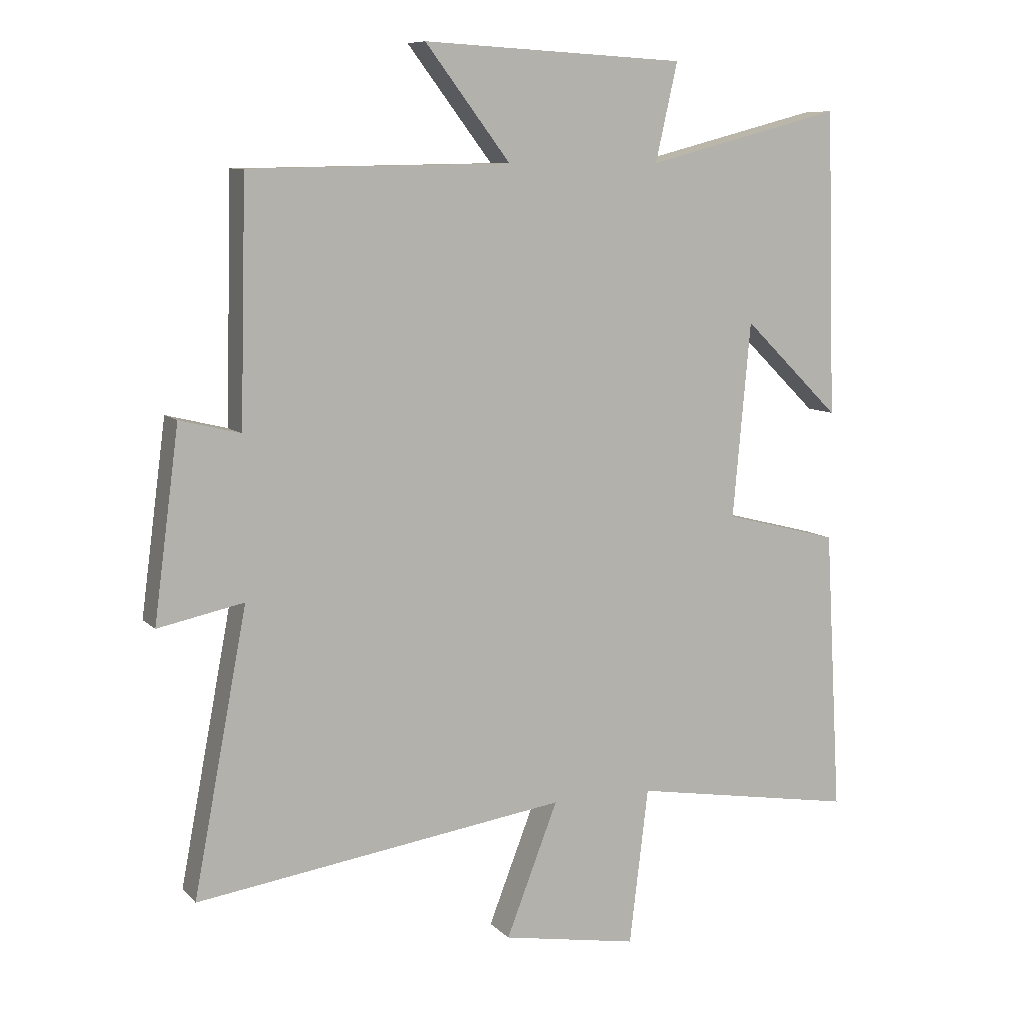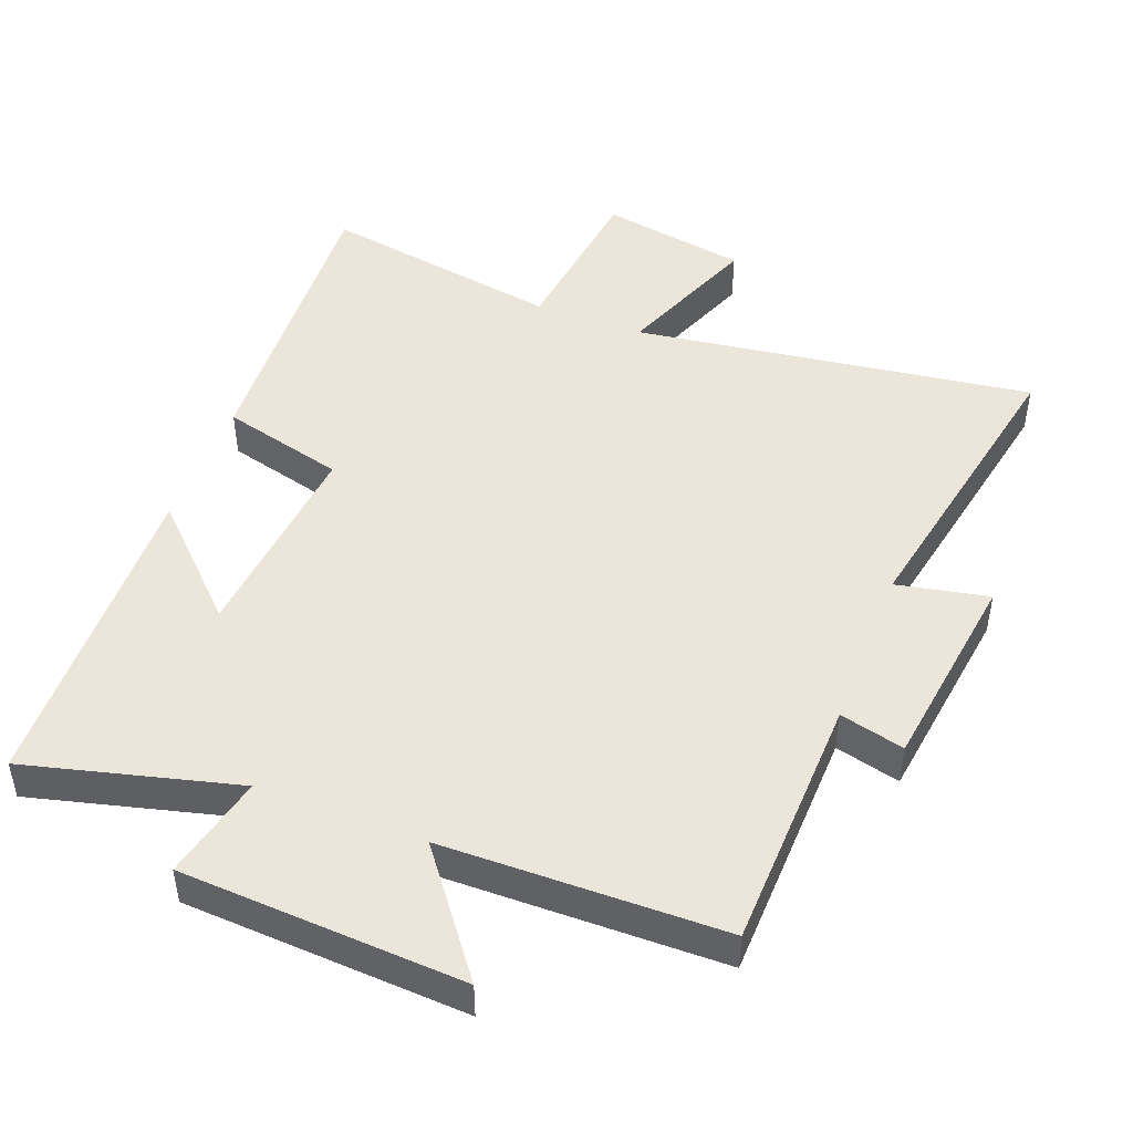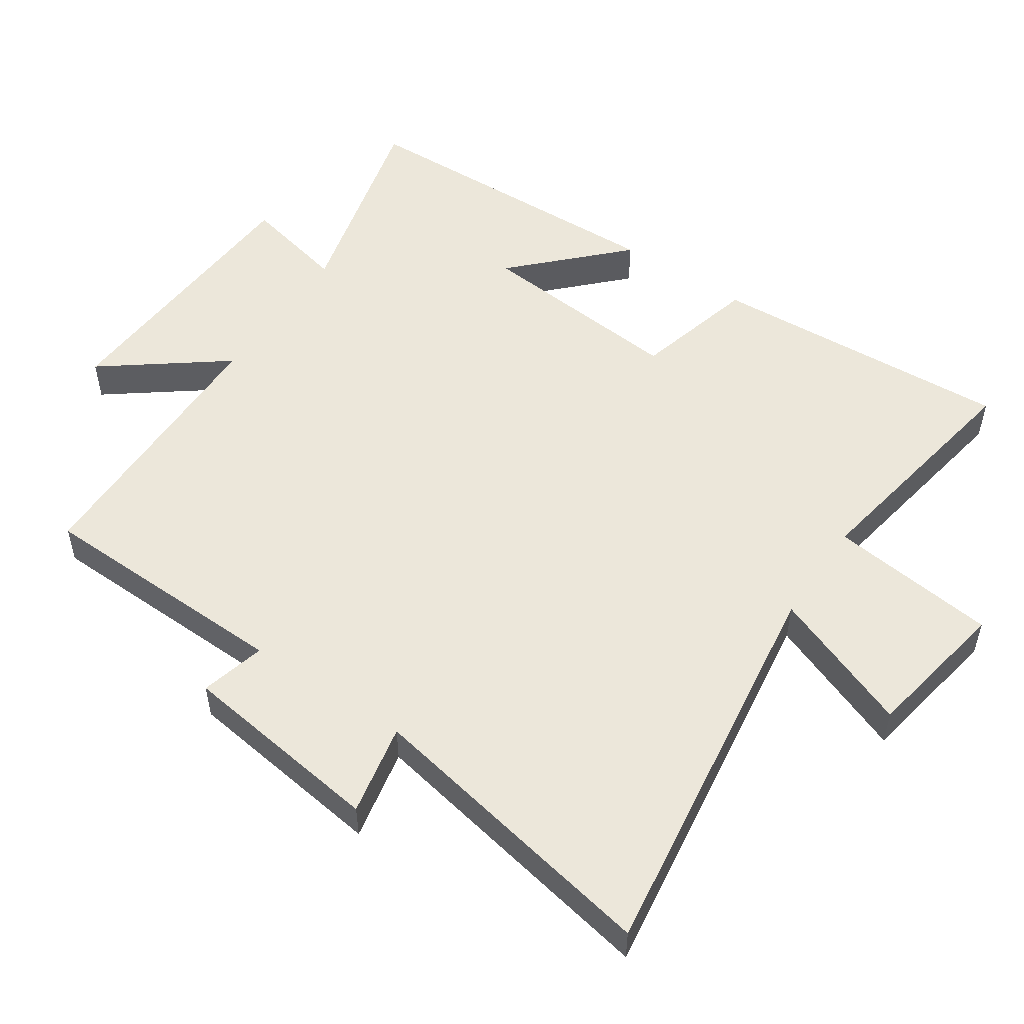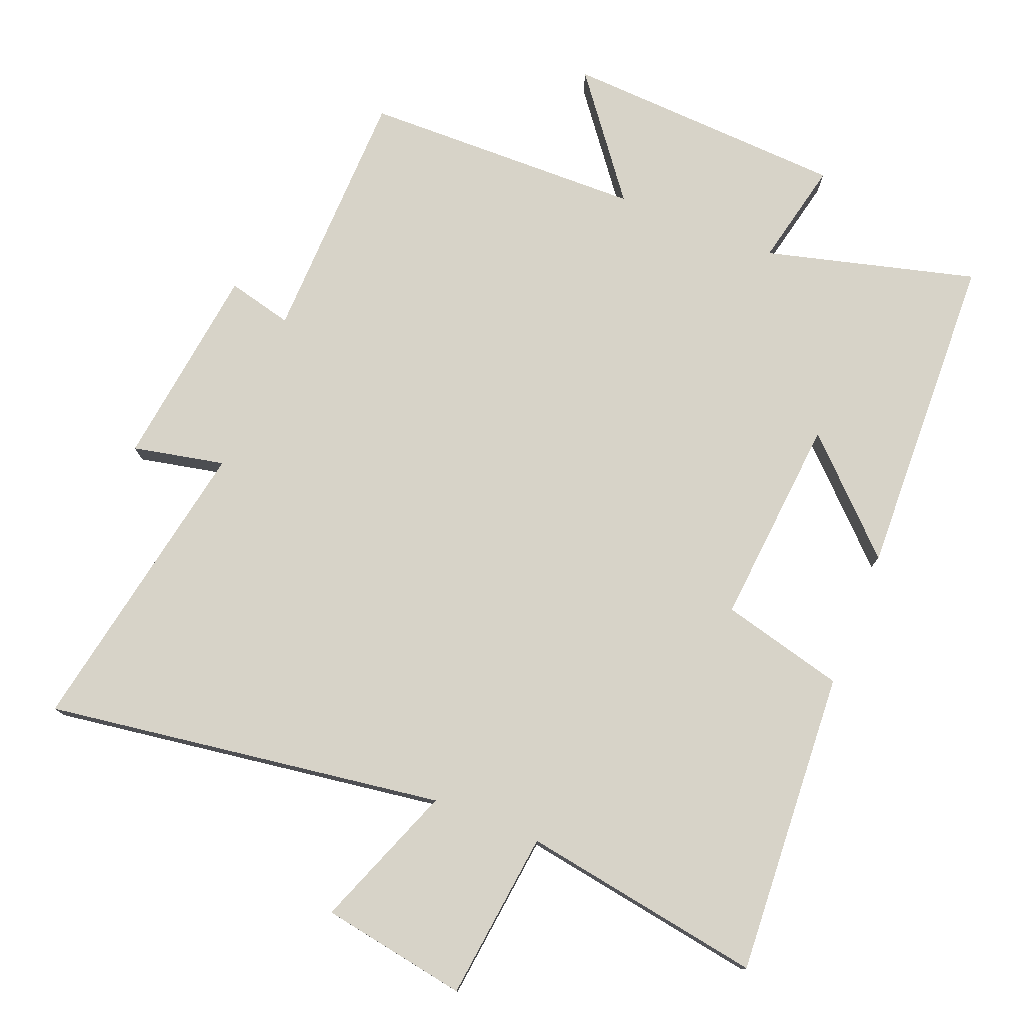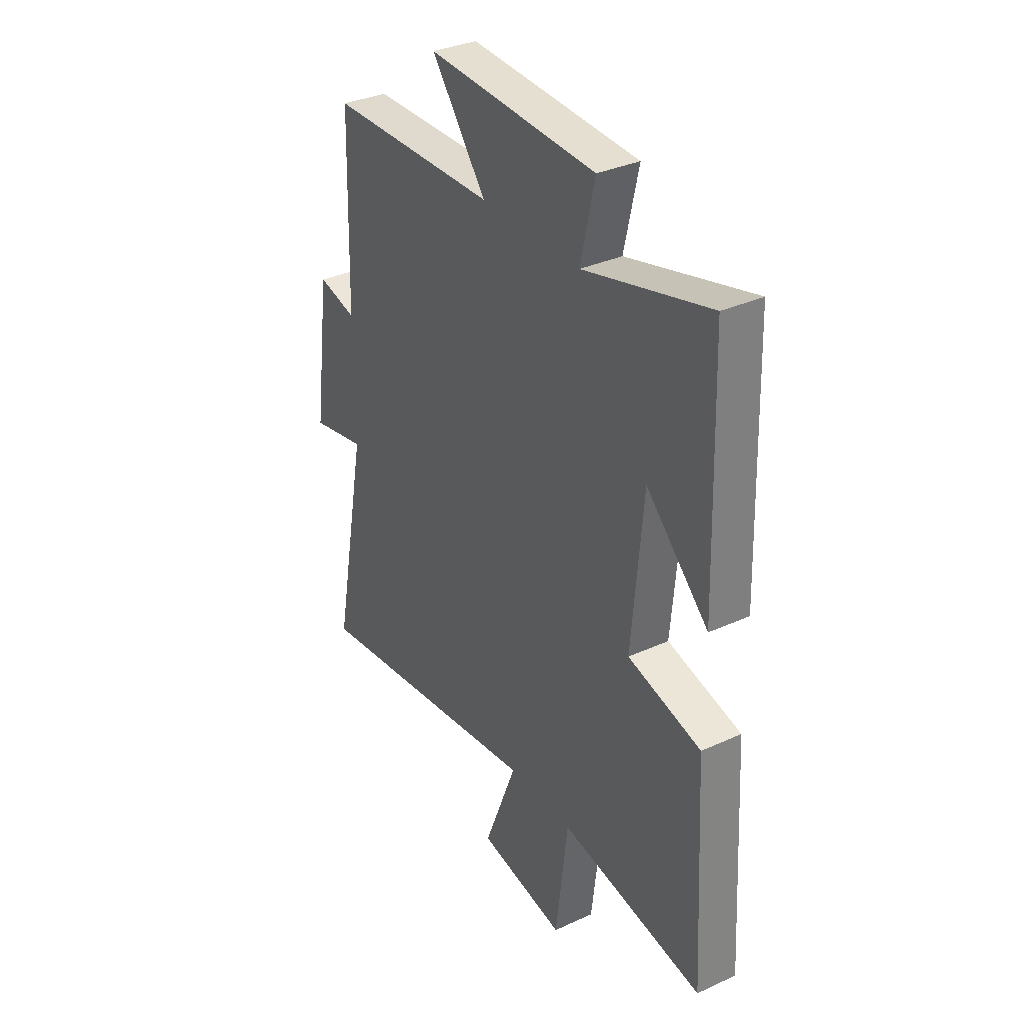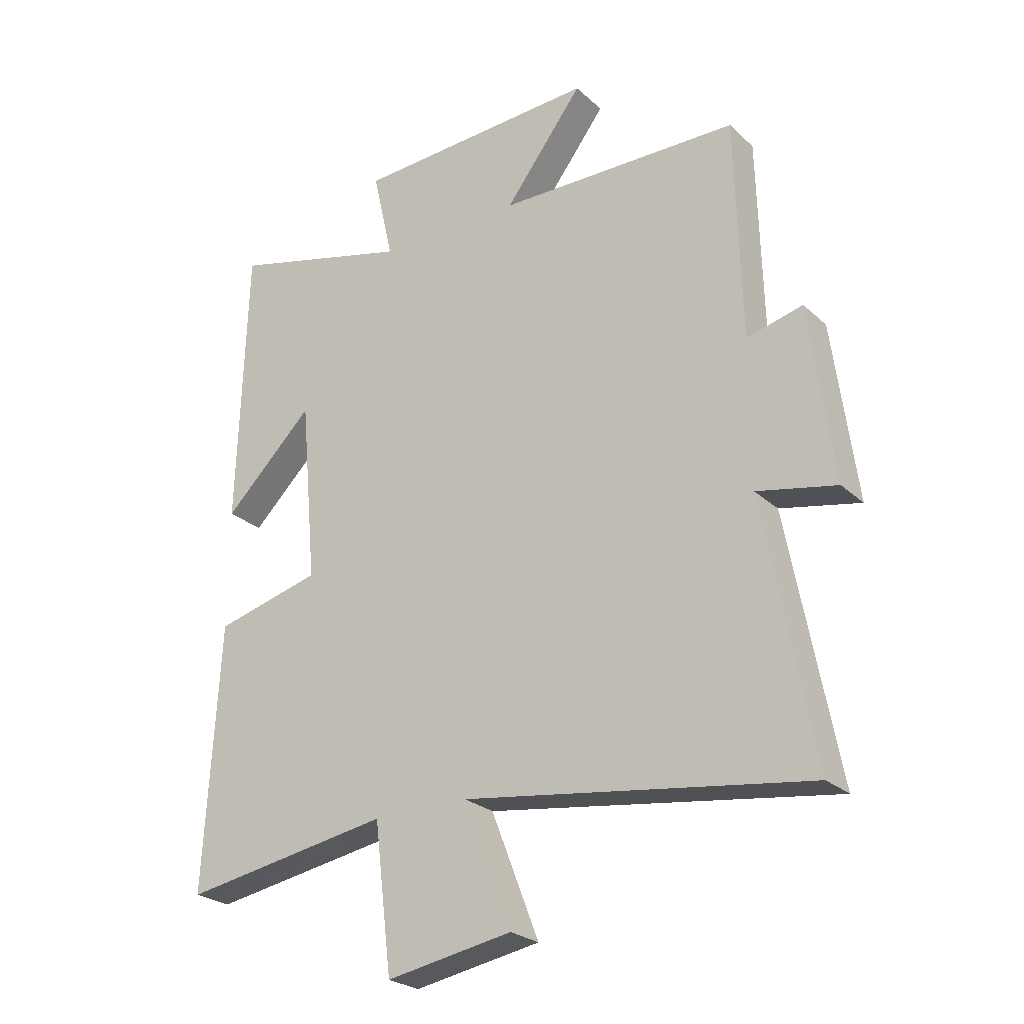
<metadata>
{"format":"obj","ext":"obj","renderer":"f3d","projection":"perspective","resolution":1024,"background":"white","views":[{"elev":8.9,"azim":155.9,"up":"+Z"},{"elev":47.3,"azim":21.1,"up":"+Y"},{"elev":52.4,"azim":124.1,"up":"+Y"},{"elev":77.1,"azim":-158.4,"up":"+Y"},{"elev":33.8,"azim":-121.9,"up":"+Z"},{"elev":-25.2,"azim":35.0,"up":"+Z"}]}
</metadata>
<code>
v -0.485 0.07 0.581
v -0.173 0.07 0.5
v -0.208 0.07 0.655
v 0.21 0.07 0.677
v 0.075 0.07 0.5
v 0.49 0.07 0.493
v 0.5 0.07 0.113
v 0.596 0.07 0.137
v 0.636 0.07 -0.165
v 0.5 0.07 -0.137
v 0.585 0.07 -0.584
v -0.005 0.07 -0.5
v 0.077 0.07 -0.711
v -0.139 0.07 -0.749
v -0.169 0.07 -0.5
v -0.526 0.07 -0.56
v -0.5 0.07 -0.109
v -0.318 0.07 -0.062
v -0.346 0.07 0.248
v -0.5 0.07 0.097
v -0.485 0 0.581
v -0.173 0 0.5
v -0.208 0 0.655
v 0.21 0 0.677
v 0.075 0 0.5
v 0.49 0 0.493
v 0.5 0 0.113
v 0.596 0 0.137
v 0.636 0 -0.165
v 0.5 0 -0.137
v 0.585 0 -0.584
v -0.005 0 -0.5
v 0.077 0 -0.711
v -0.139 0 -0.749
v -0.169 0 -0.5
v -0.526 0 -0.56
v -0.5 0 -0.109
v -0.318 0 -0.062
v -0.346 0 0.248
v -0.5 0 0.097
f 19 20 1 2
f 18 19 2
f 15 16 17 18
f 15 18 2
f 12 13 14 15
f 12 15 2
f 10 11 12 2
f 7 8 9 10
f 5 6 7 10
f 5 10 2 3
f 3 4 5
f 22 21 40 39
f 22 39 38
f 38 37 36 35
f 22 38 35
f 35 34 33 32
f 22 35 32
f 22 32 31 30
f 30 29 28 27
f 30 27 26 25
f 23 22 30 25
f 25 24 23
f 1 21 22 2
f 2 22 23 3
f 3 23 24 4
f 4 24 25 5
f 5 25 26 6
f 6 26 27 7
f 7 27 28 8
f 8 28 29 9
f 9 29 30 10
f 10 30 31 11
f 11 31 32 12
f 12 32 33 13
f 13 33 34 14
f 14 34 35 15
f 15 35 36 16
f 16 36 37 17
f 17 37 38 18
f 18 38 39 19
f 19 39 40 20
f 20 40 21 1

</code>
